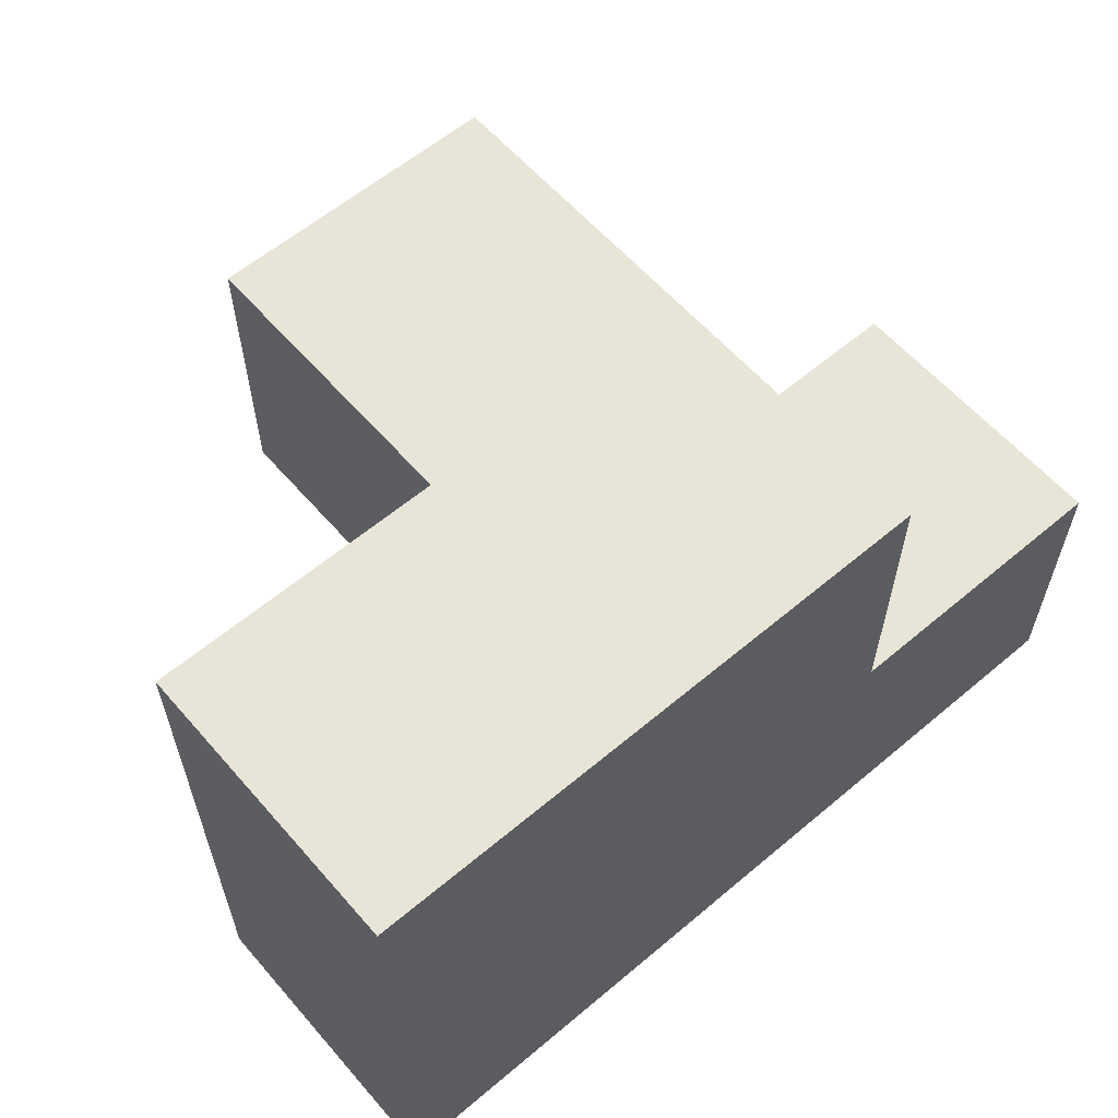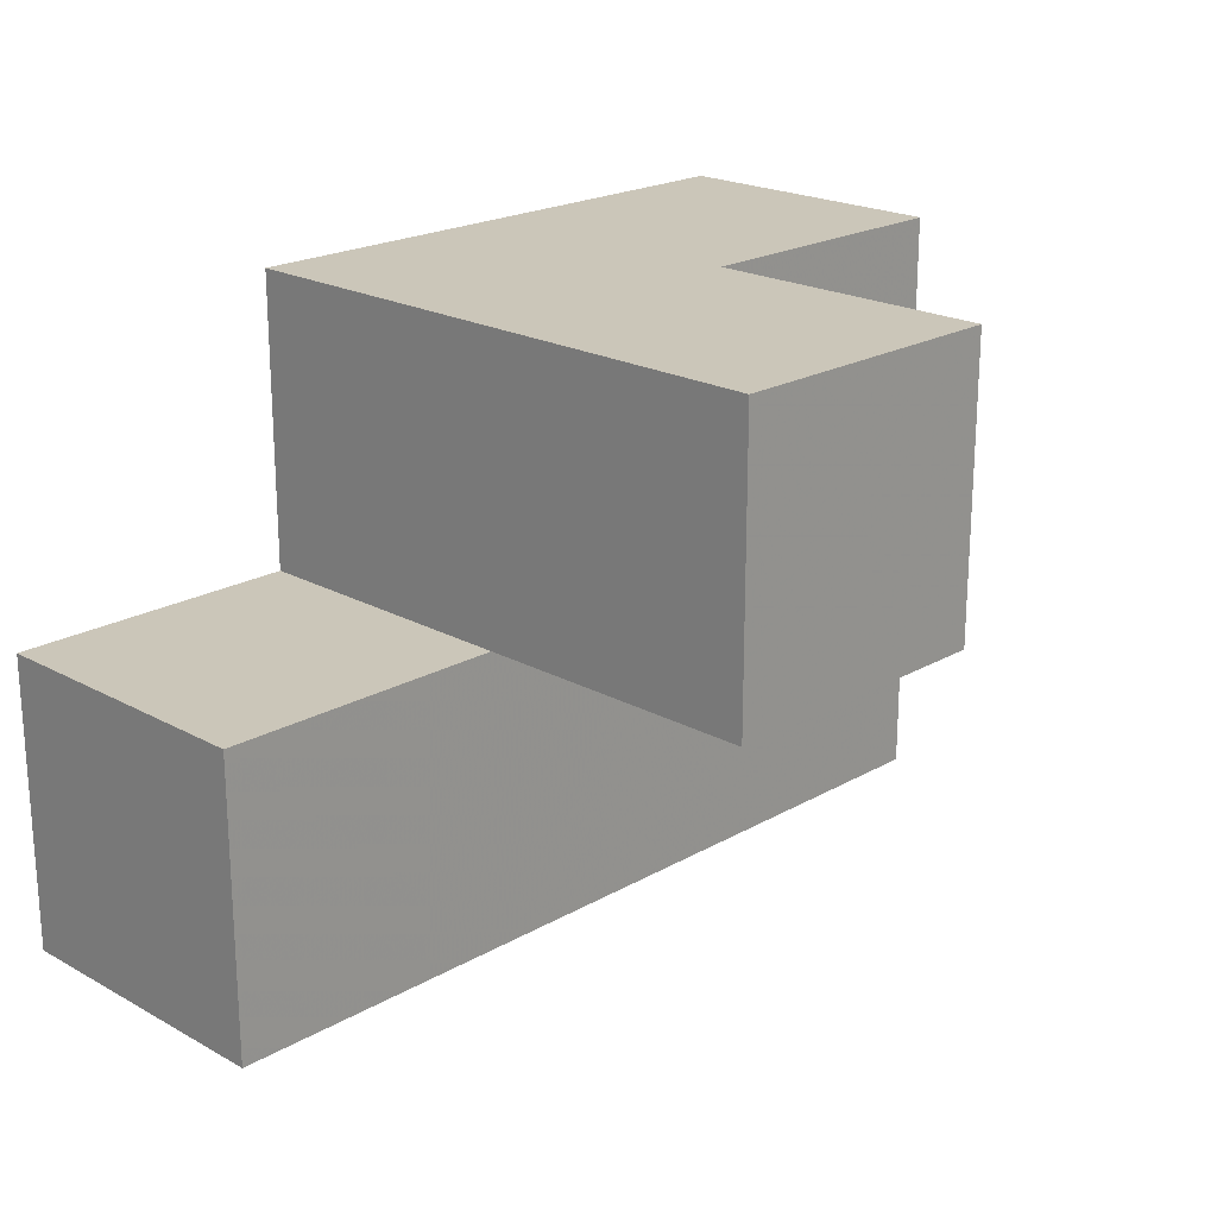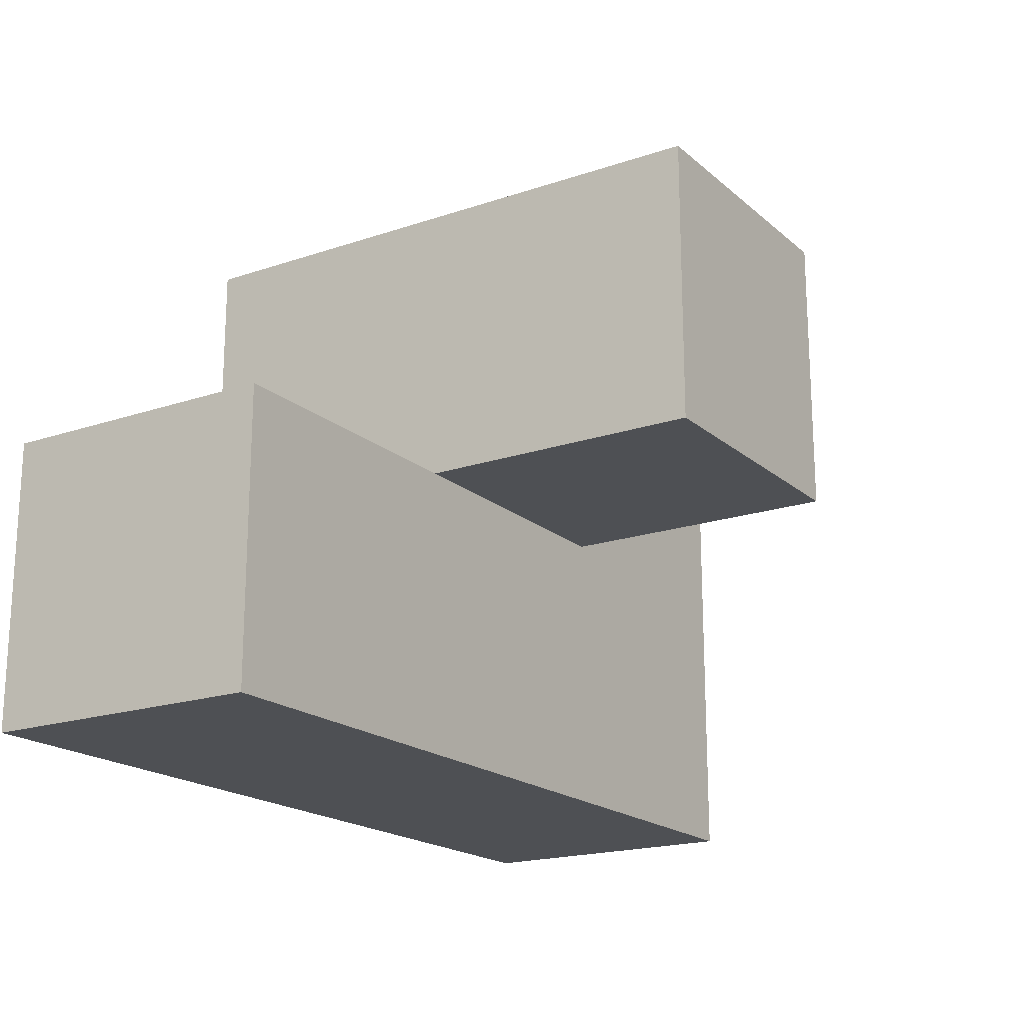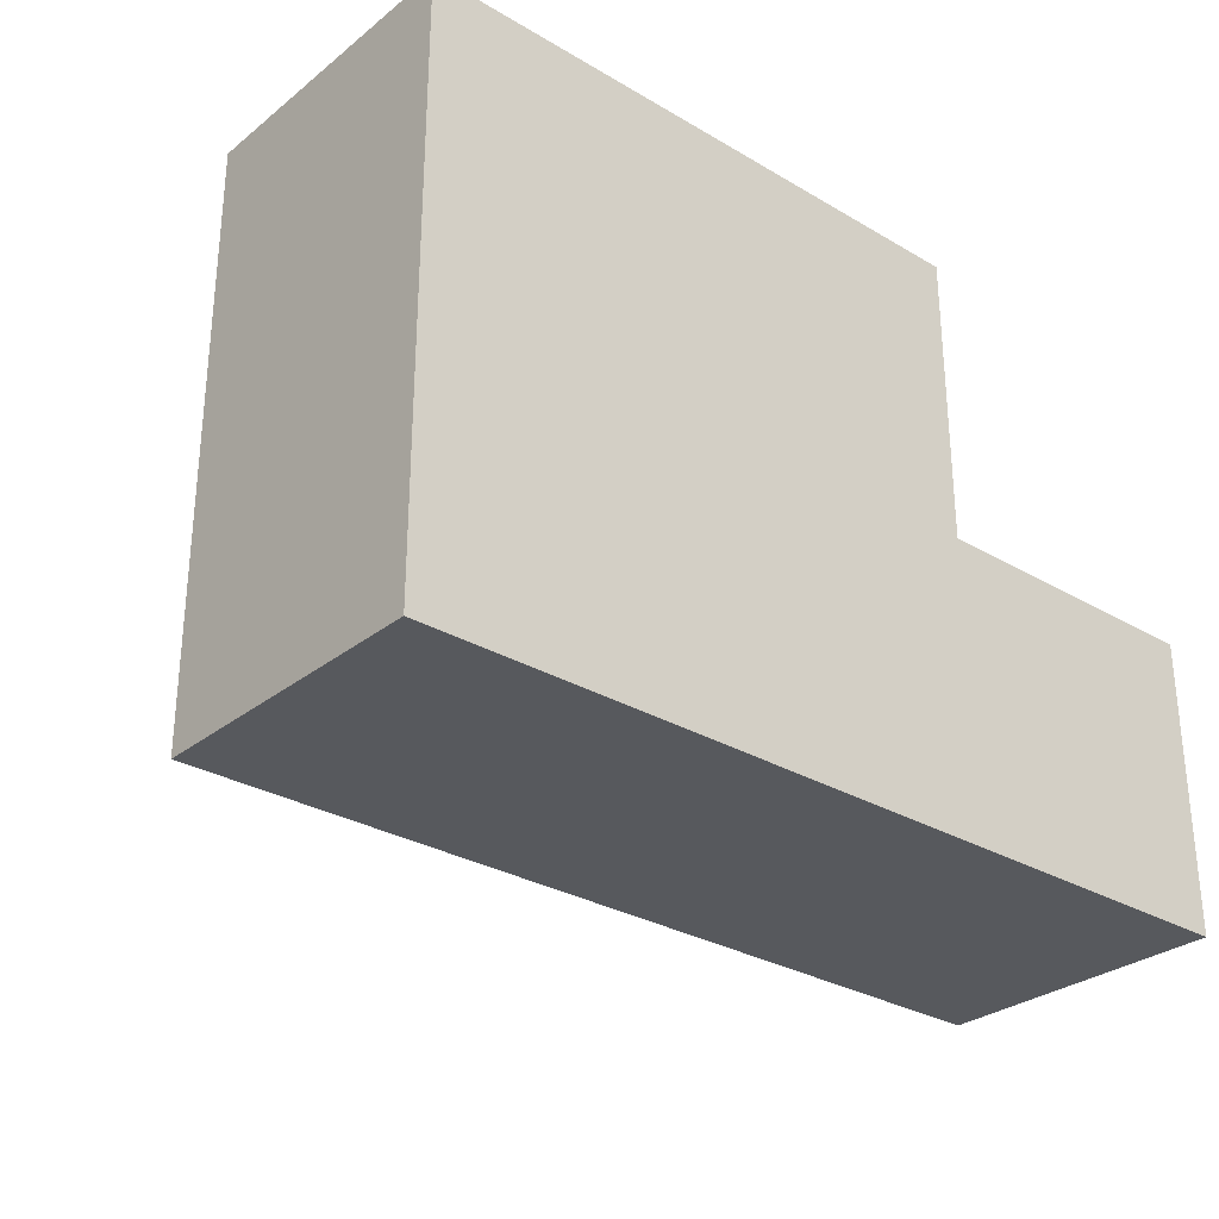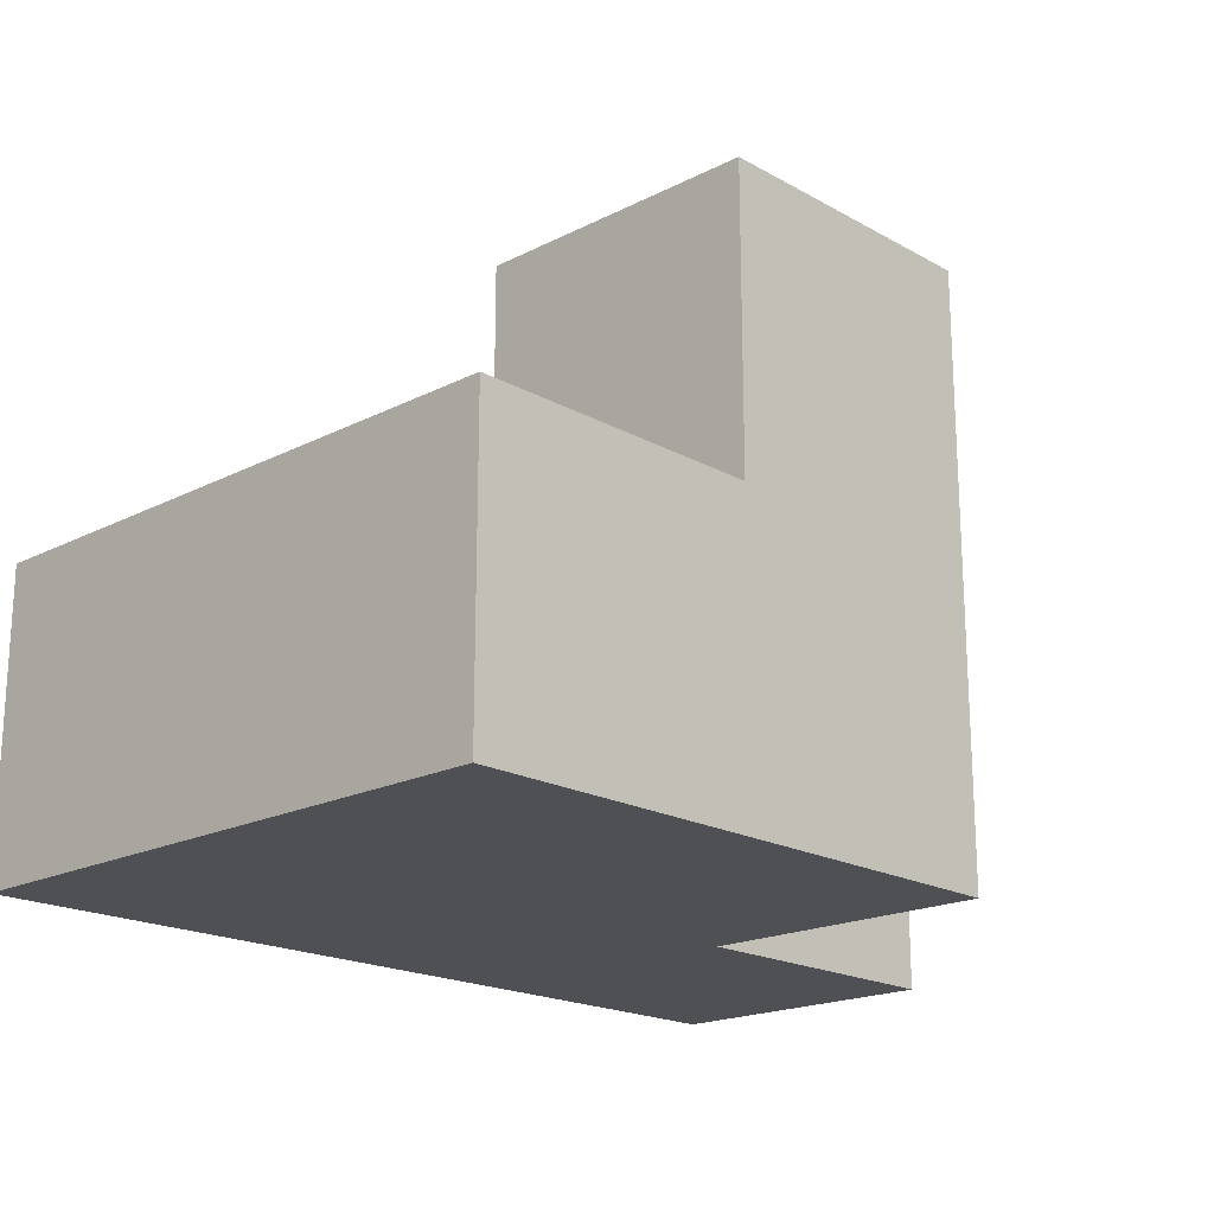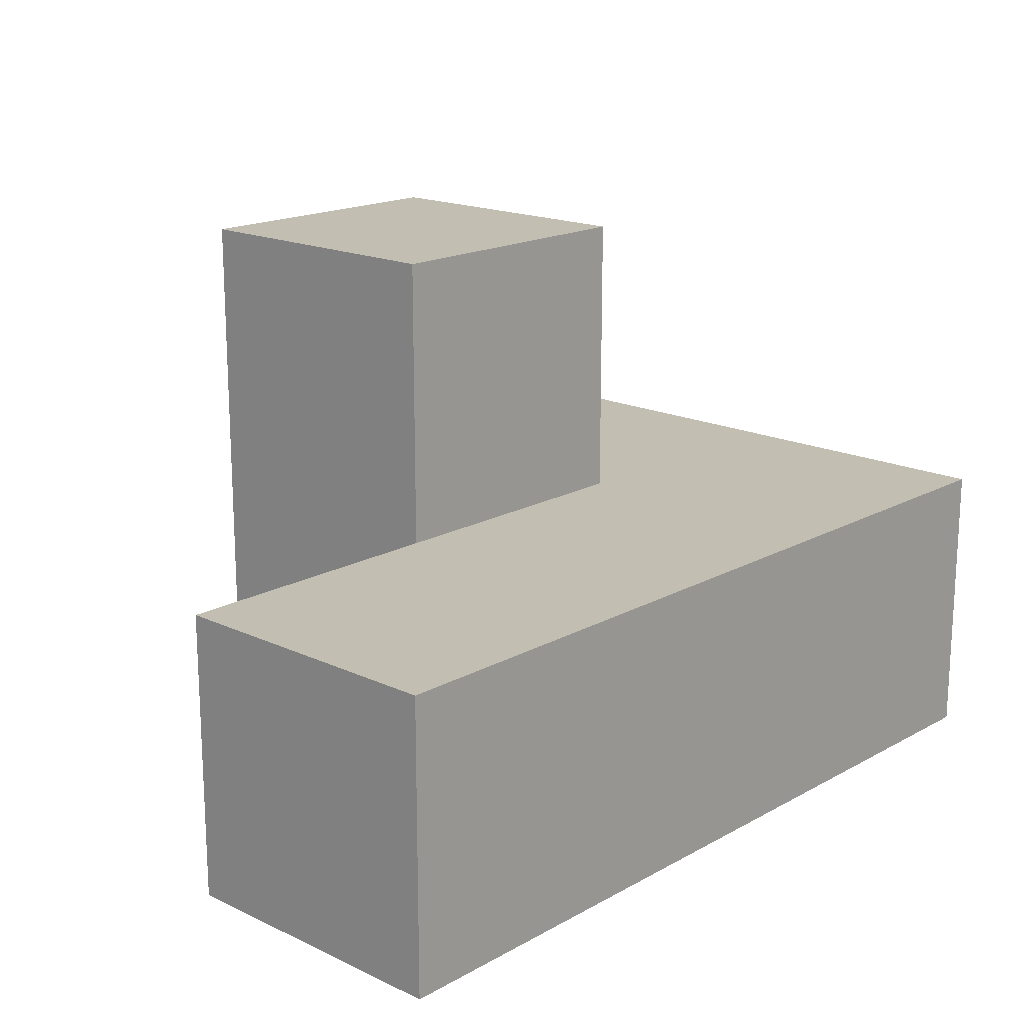
<metadata>
{"format":"obj","ext":"obj","renderer":"f3d","projection":"perspective","resolution":1024,"background":"white","views":[{"elev":59.9,"azim":139.2,"up":"+Y"},{"elev":21.0,"azim":-45.6,"up":"+Y"},{"elev":-18.8,"azim":-57.2,"up":"+Y"},{"elev":-29.5,"azim":139.1,"up":"+Y"},{"elev":-19.1,"azim":133.7,"up":"+Z"},{"elev":17.5,"azim":-47.3,"up":"+Z"}]}
</metadata>
<code>
v 2.006 2.01 2.007
v 1.016 2.01 2.007
v 1.016 3 2.997
v 2.996 3.99 3.987
v 2.996 3 2.007
v 2.006 3.99 2.007
v 3.986 3 2.007
v 2.006 3 2.997
v 3.986 2.01 2.997
v 3.986 3.99 2.997
v 2.996 3.99 2.997
v 2.996 2.01 2.997
v 1.016 3 2.007
v 2.996 3 3.987
v 2.006 3 2.007
v 2.006 3.99 3.987
v 3.986 2.01 2.007
v 2.006 2.01 2.997
v 3.986 3.99 2.007
v 2.996 2.01 2.007
v 1.016 2.01 2.997
v 2.996 3 2.997
v 2.996 3.99 2.007
v 2.006 3 3.987
v 2.006 3.99 2.997
v 3.986 3 2.997
f 5 15 23
f 6 23 15
f 23 6 11
f 25 11 6
f 6 15 25
f 8 25 15
f 7 5 19
f 23 19 5
f 22 26 11
f 10 11 26
f 19 23 10
f 11 10 23
f 7 19 26
f 10 26 19
f 20 1 5
f 15 5 1
f 18 12 8
f 22 8 12
f 1 20 18
f 12 18 20
f 24 14 16
f 4 16 14
f 8 22 24
f 14 24 22
f 11 25 4
f 16 4 25
f 25 8 16
f 24 16 8
f 22 11 14
f 4 14 11
f 1 2 15
f 13 15 2
f 21 18 3
f 8 3 18
f 2 1 21
f 18 21 1
f 15 13 8
f 3 8 13
f 13 2 3
f 21 3 2
f 17 20 7
f 5 7 20
f 12 9 22
f 26 22 9
f 20 17 12
f 9 12 17
f 17 7 9
f 26 9 7

</code>
